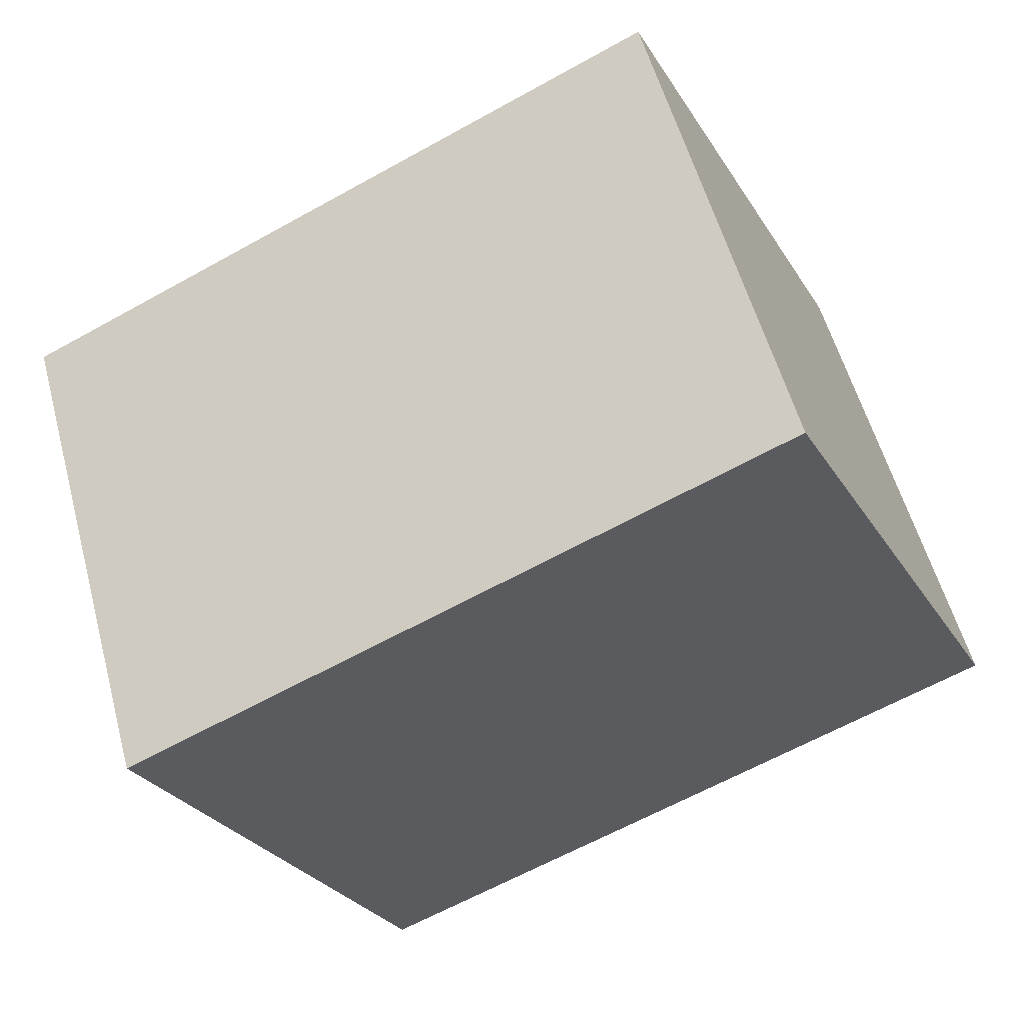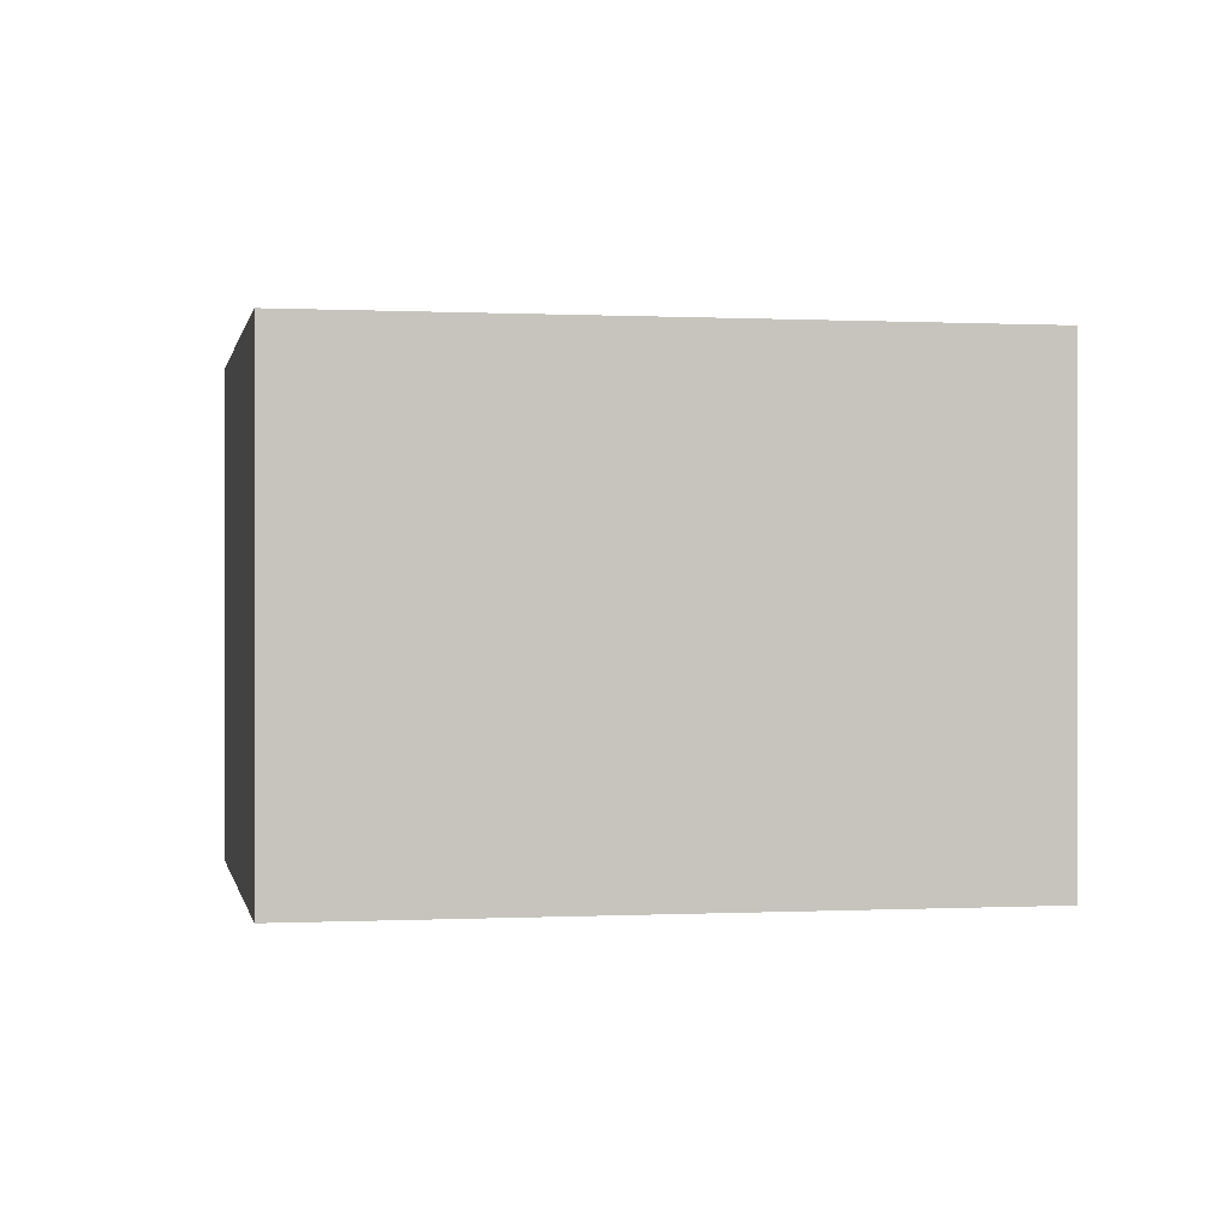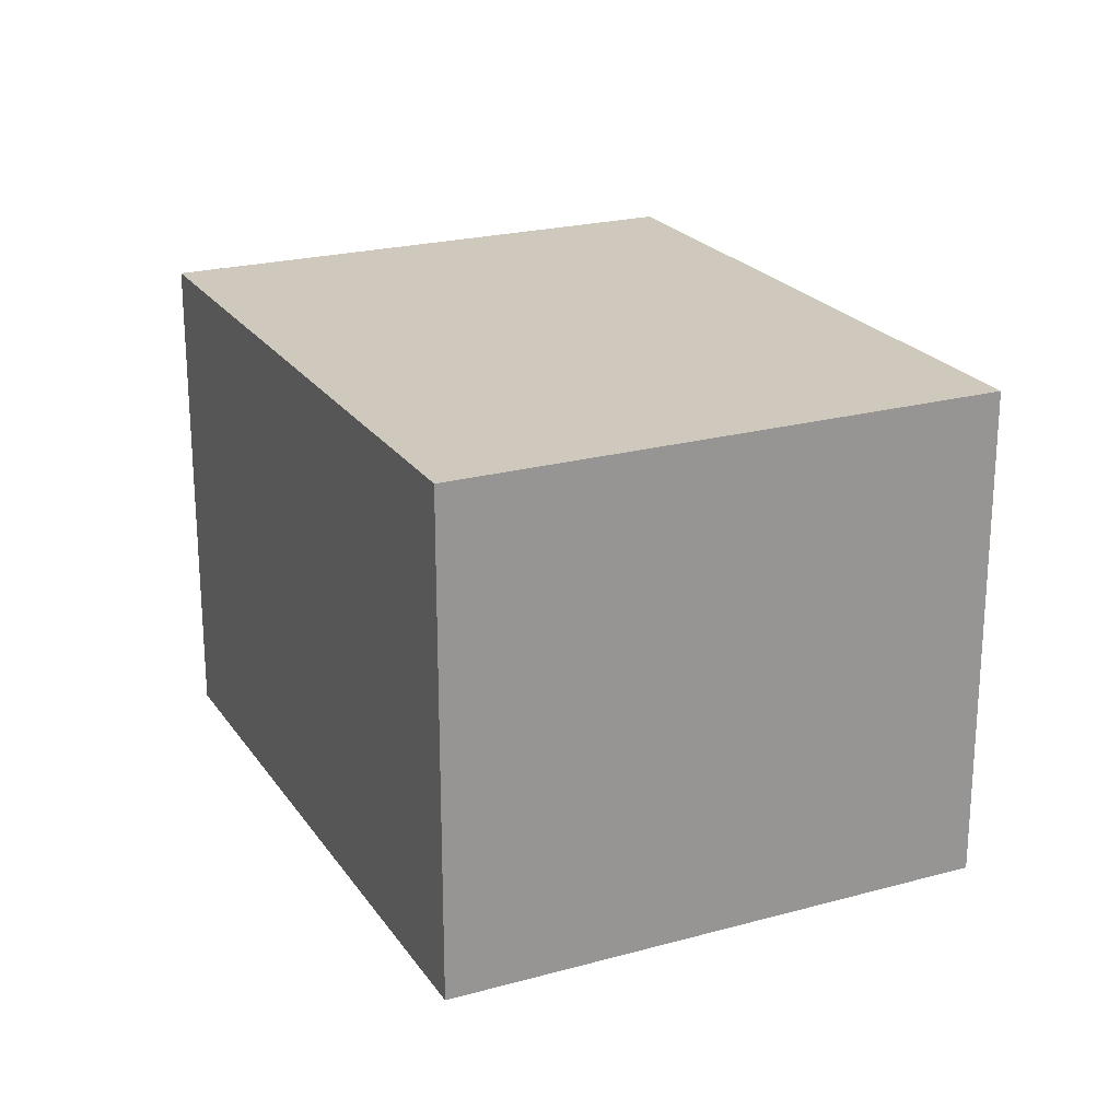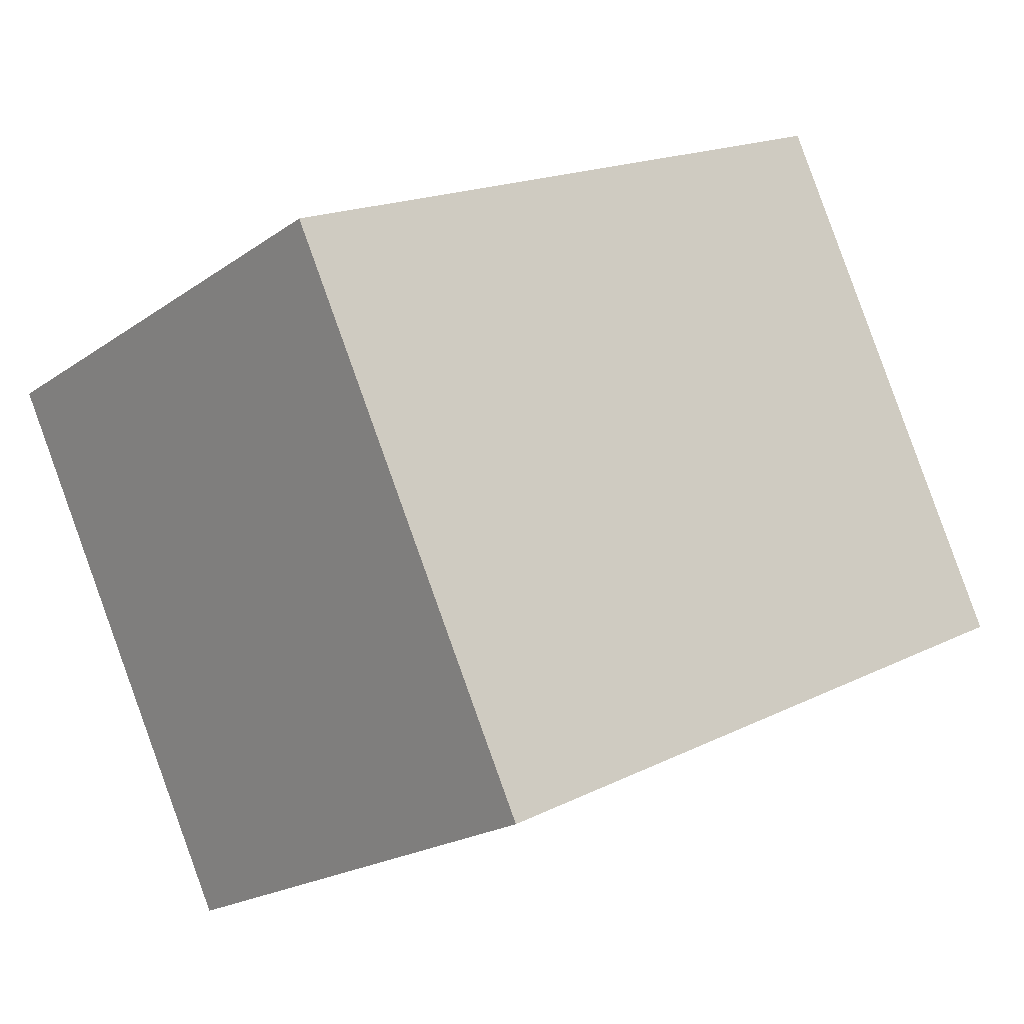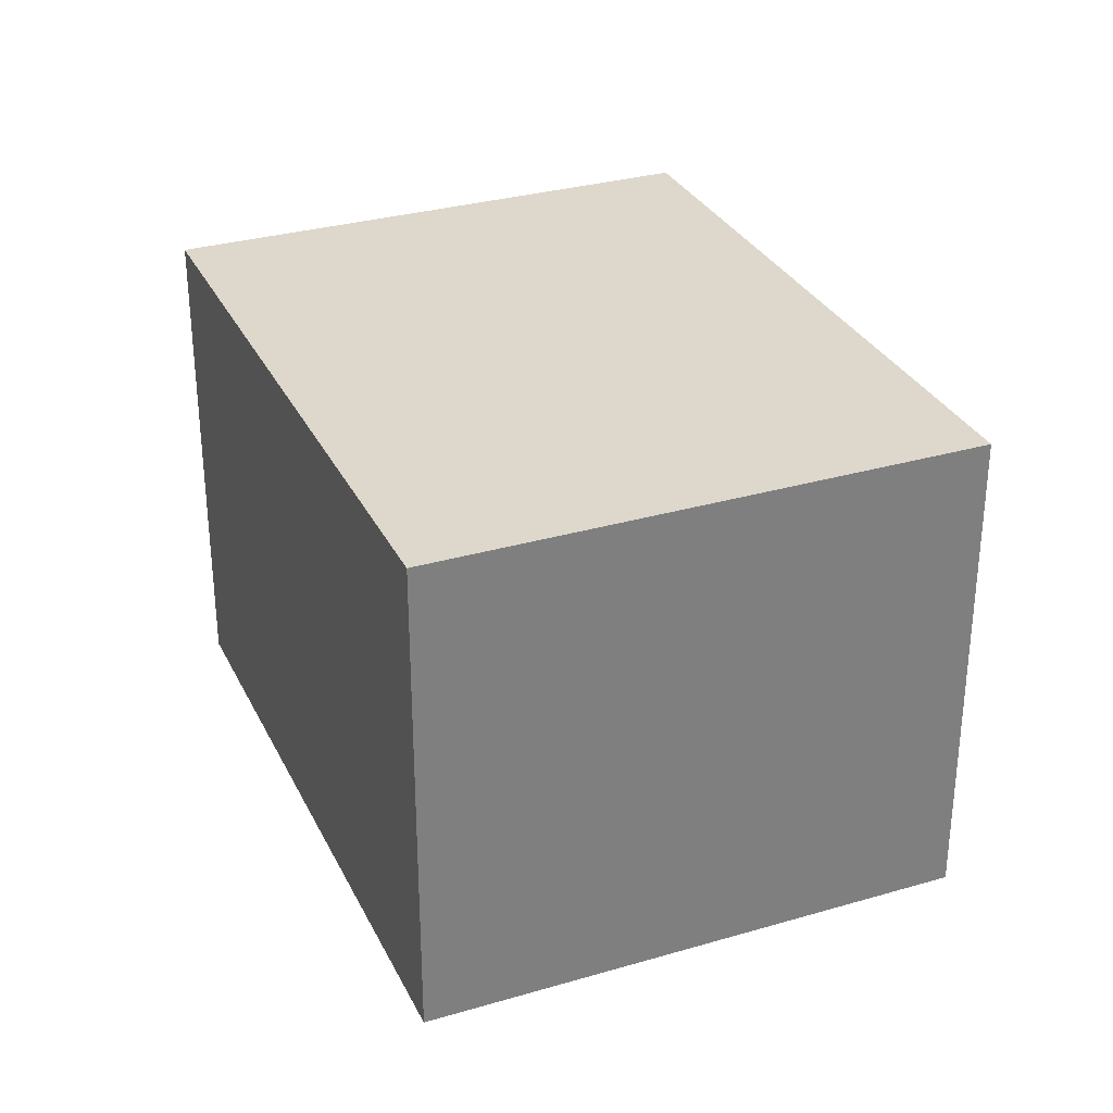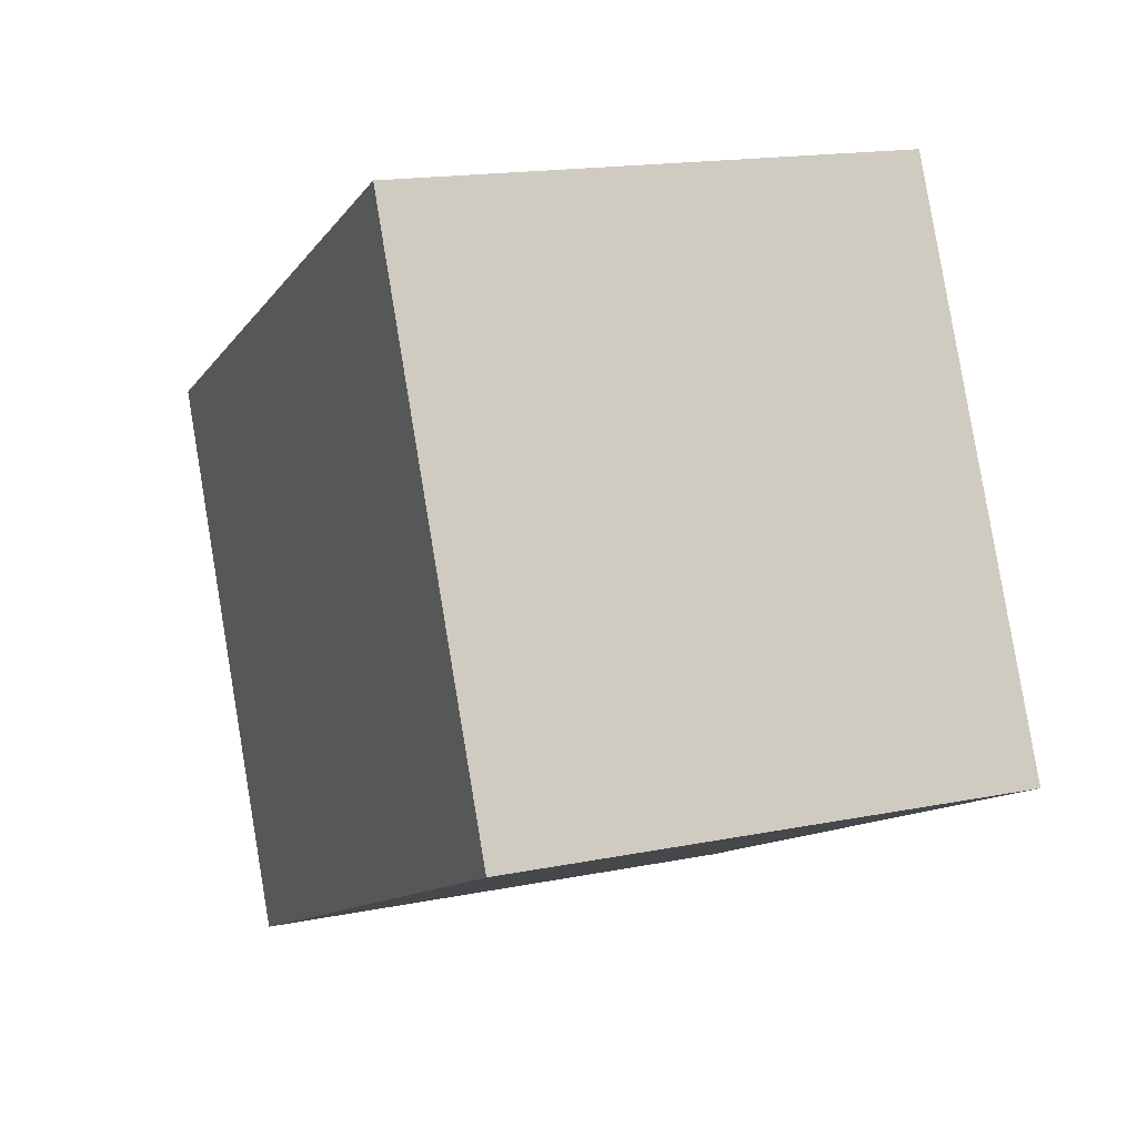
<metadata>
{"format":"obj","ext":"obj","renderer":"f3d","projection":"perspective","resolution":1024,"background":"white","views":[{"elev":56.1,"azim":-15.1,"up":"+Z"},{"elev":0.1,"azim":-36.5,"up":"+Y"},{"elev":22.5,"azim":-141.0,"up":"+Y"},{"elev":-20.4,"azim":-38.6,"up":"+Z"},{"elev":31.1,"azim":41.7,"up":"+Y"},{"elev":16.5,"azim":67.6,"up":"+Z"}]}
</metadata>
<code>
v  0 2.761 1.691e-16
v  4.852 2.761 -1.118
v  1.348 2.761 -2.803
v  3.504 2.761 1.686
v  4.852 6.846e-17 -1.118
v  1.348 1.716e-16 -2.803
v  0 0 0
v  3.504 -1.032e-16 1.686
g defaultobject
f 1 2 3
f 2 1 4
f 5 3 2
f 3 5 6
f 6 1 3
f 1 6 7
f 7 4 1
f 4 7 8
f 8 2 4
f 2 8 5
f 5 7 6
f 7 5 8

</code>
